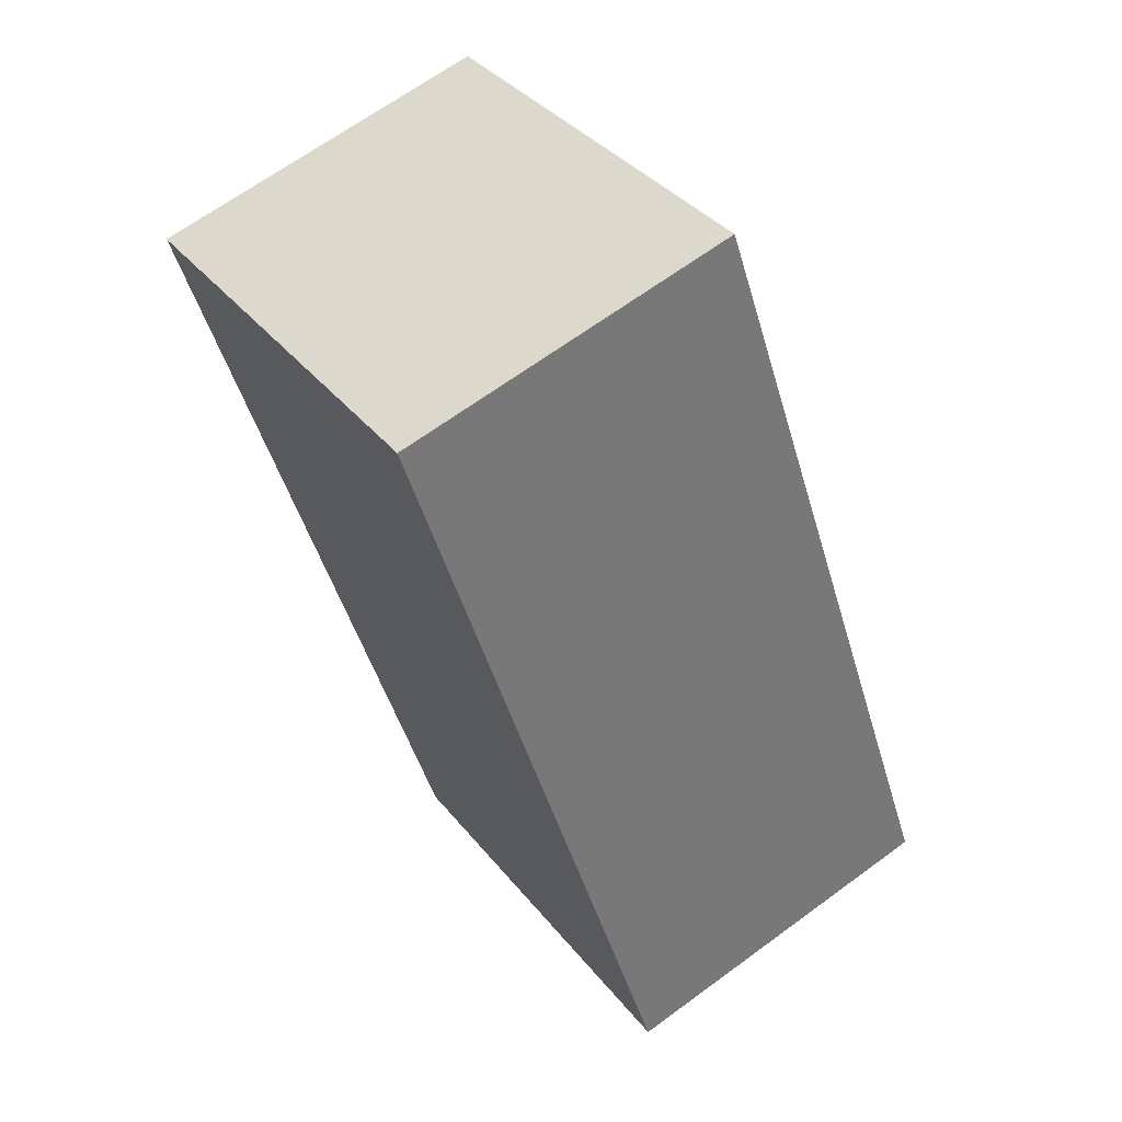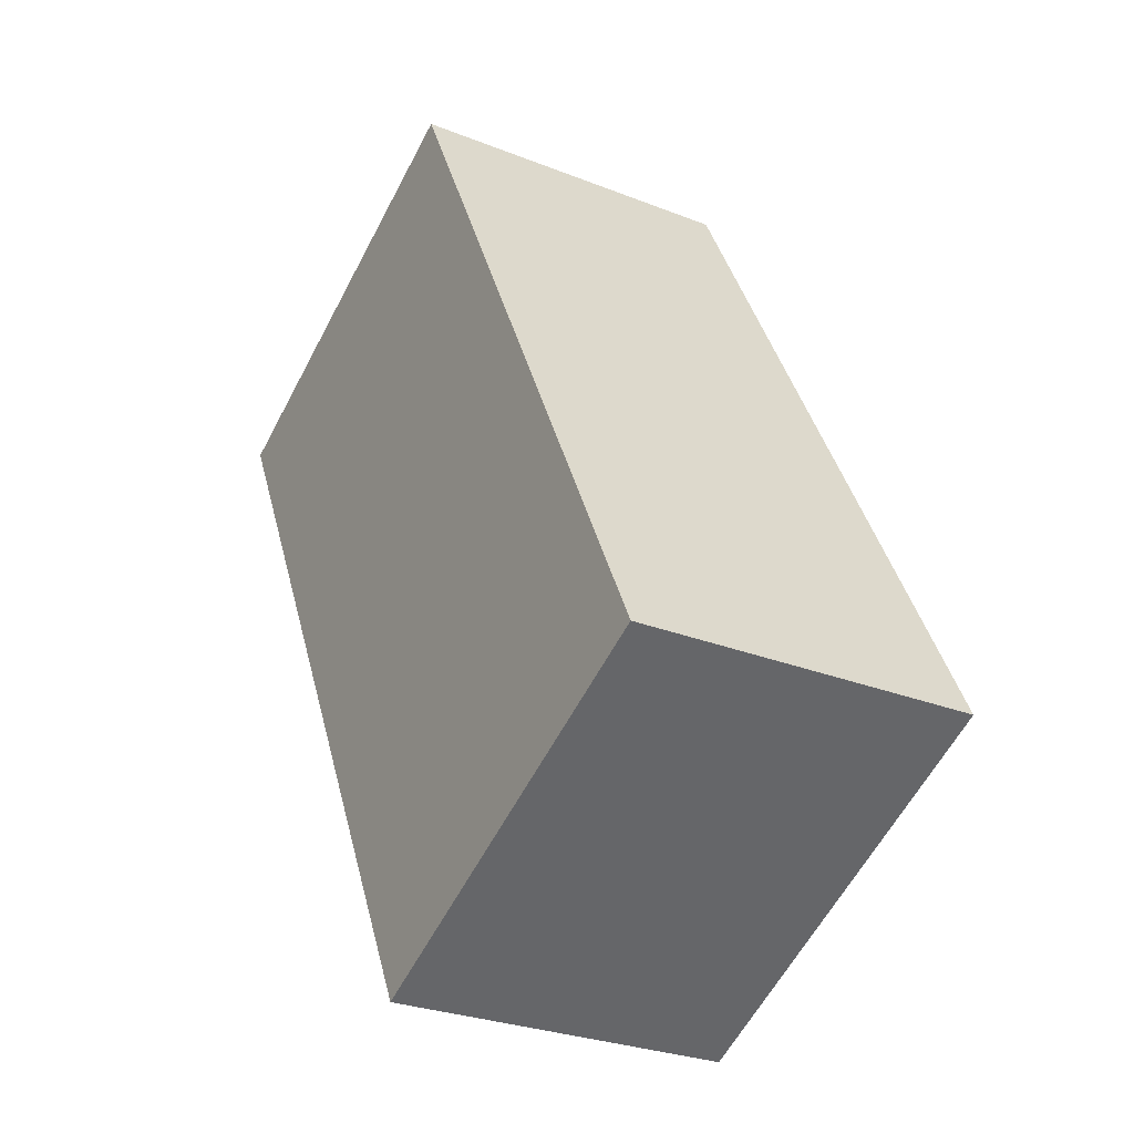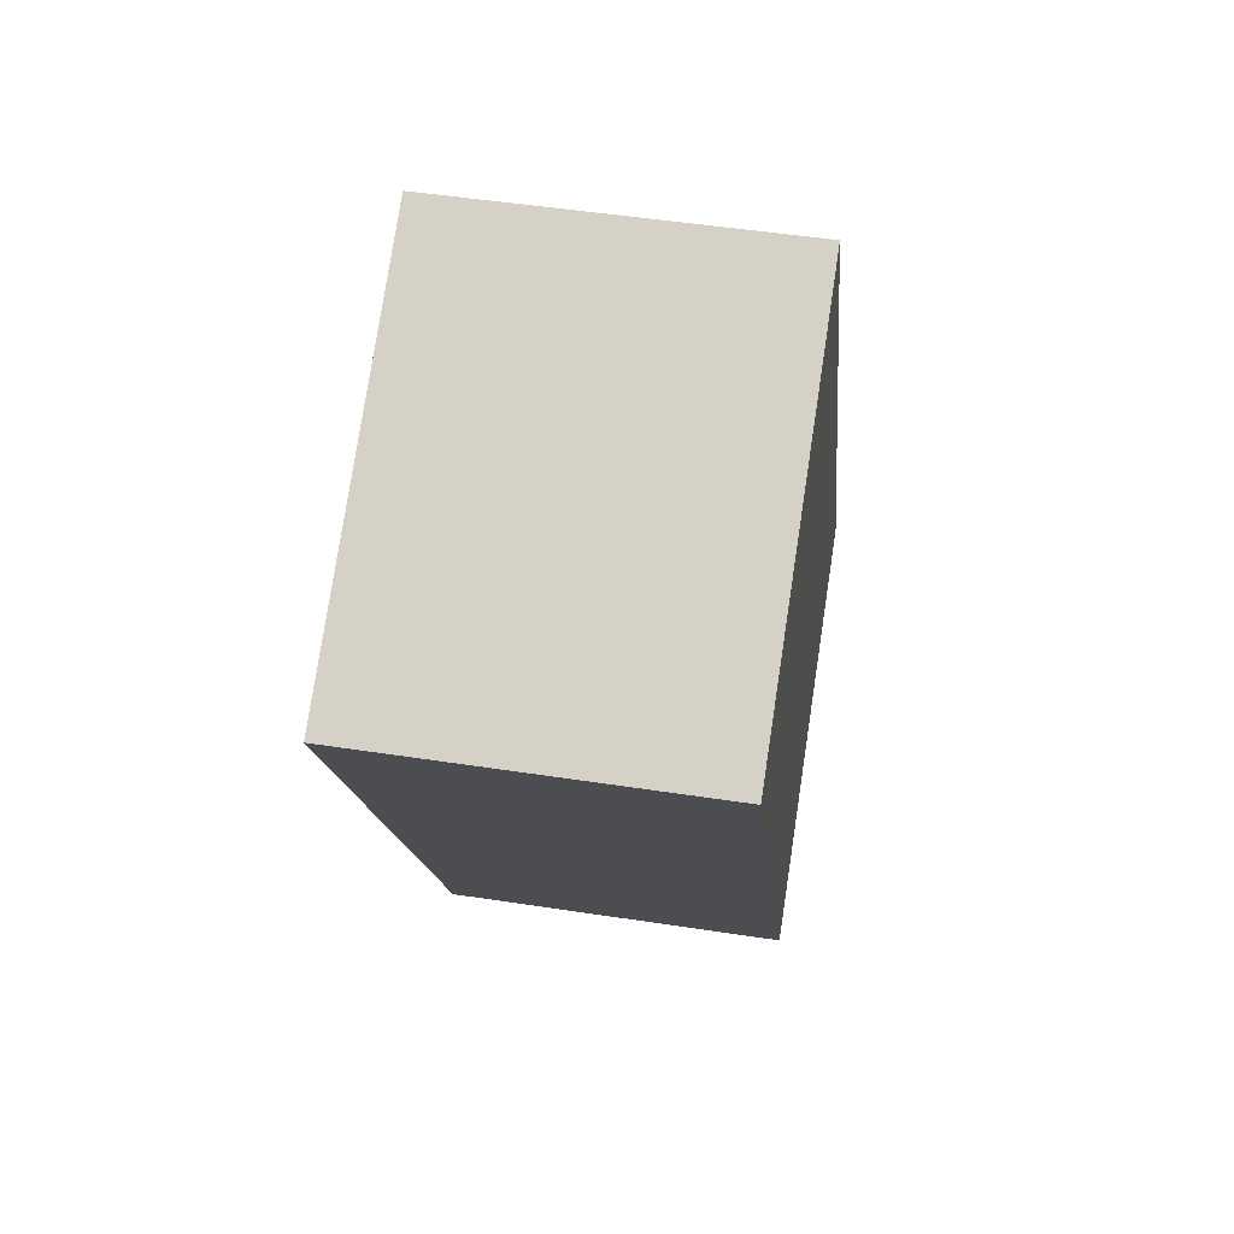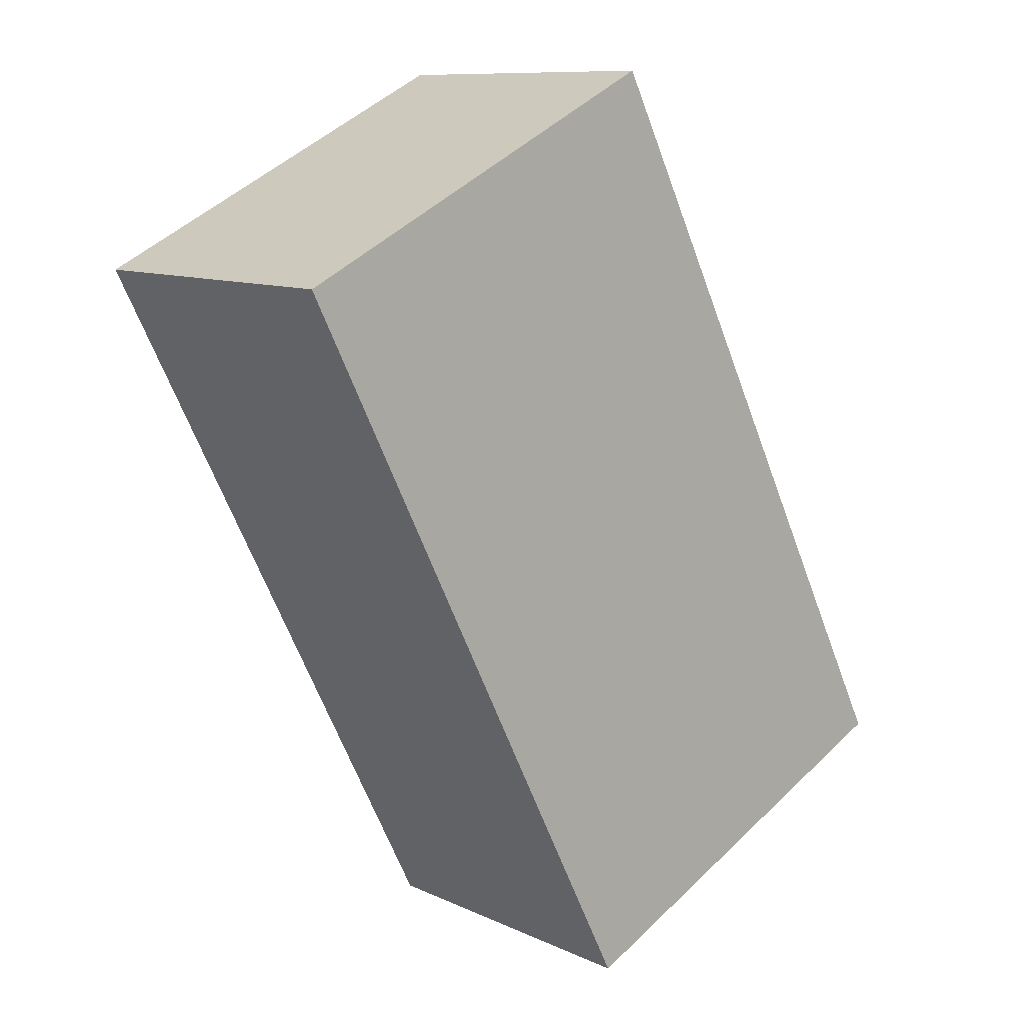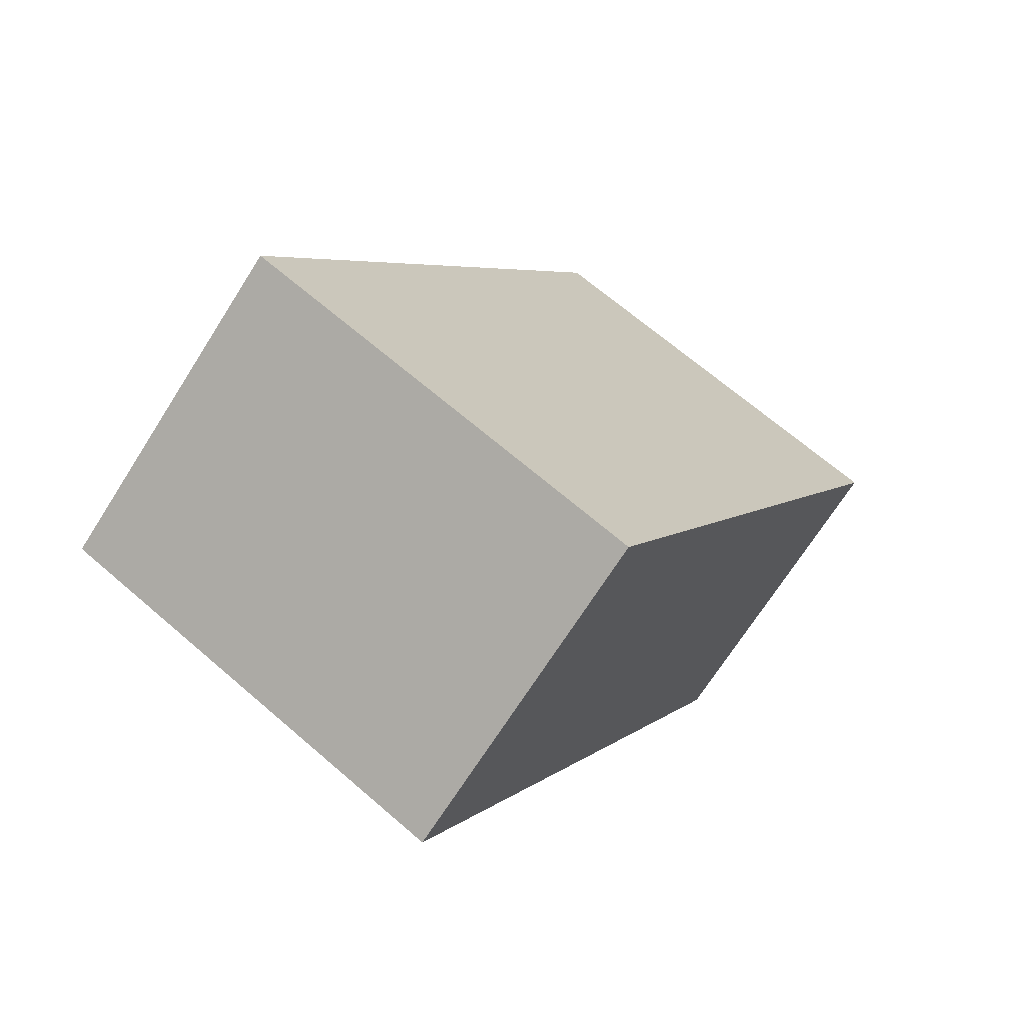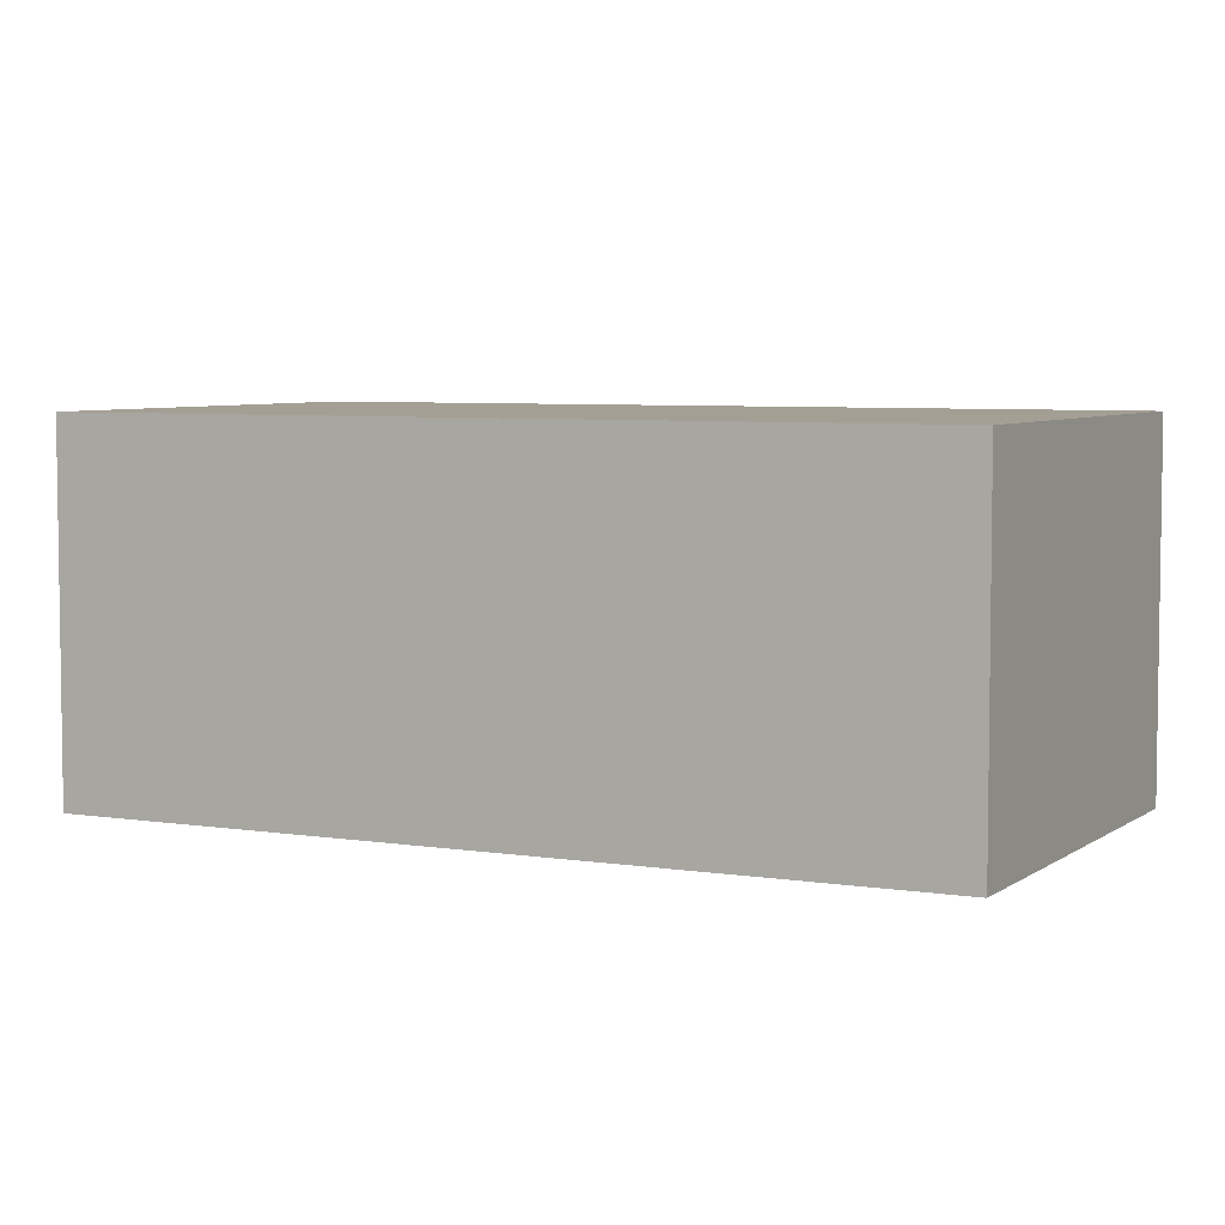
<metadata>
{"format":"obj","ext":"obj","renderer":"f3d","projection":"perspective","resolution":1024,"background":"white","views":[{"elev":66.4,"azim":53.6,"up":"+Z"},{"elev":-28.2,"azim":59.1,"up":"+Z"},{"elev":50.0,"azim":-80.4,"up":"+Z"},{"elev":10.1,"azim":-40.5,"up":"+Z"},{"elev":-70.0,"azim":147.6,"up":"+Z"},{"elev":5.5,"azim":89.9,"up":"+Y"}]}
</metadata>
<code>
v  2.859 -8.788e-17 1.435
v  5.286e-05 2.48 -7.833e-05
v  0 0 0
v  2.86 2.48 1.435
v  5.55 2.404e-16 -3.926
v  5.55 2.48 -3.926
v  2.691 2.48 -5.361
v  2.691 3.283e-16 -5.361
g defaultobject
f 1 2 3
f 2 1 4
f 5 4 1
f 4 5 6
f 7 5 8
f 5 7 6
f 2 8 3
f 8 2 7
f 3 5 1
f 5 3 8
f 2 6 7
f 6 2 4

</code>
